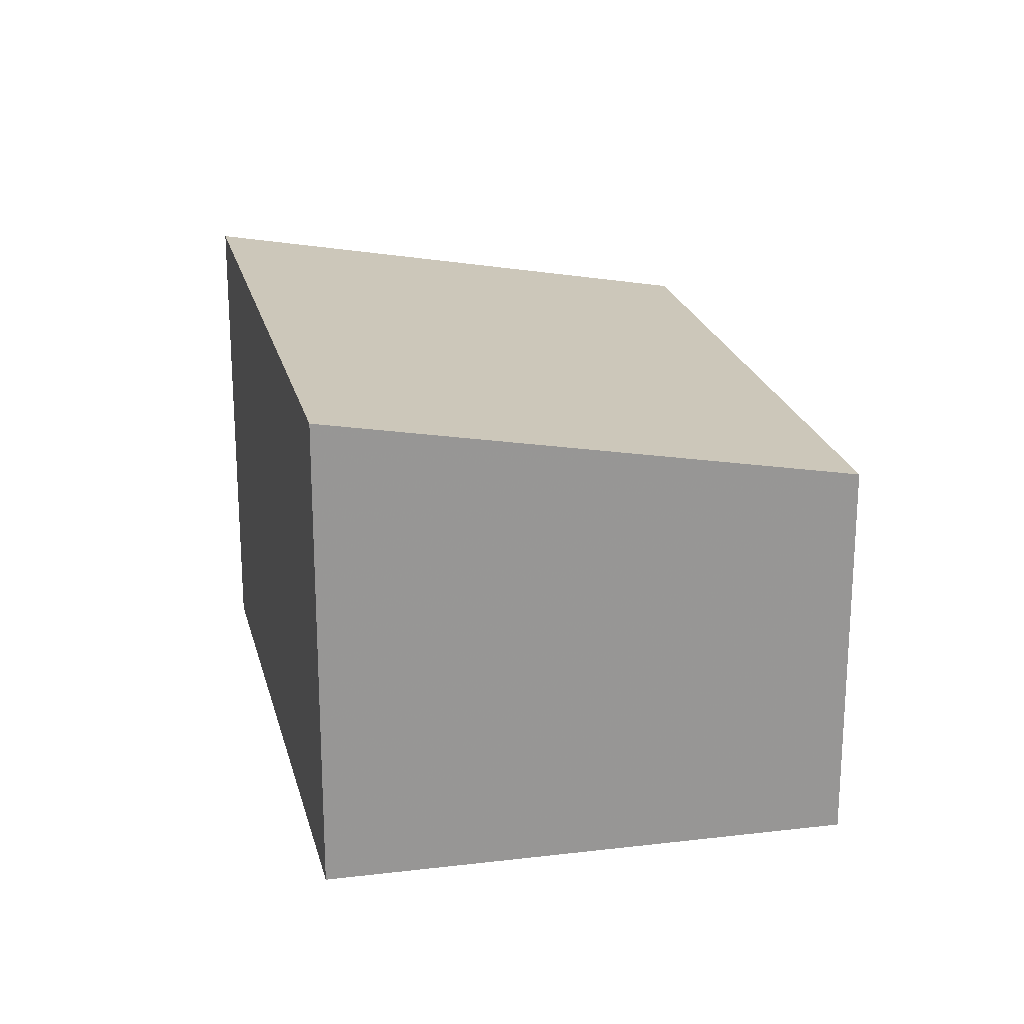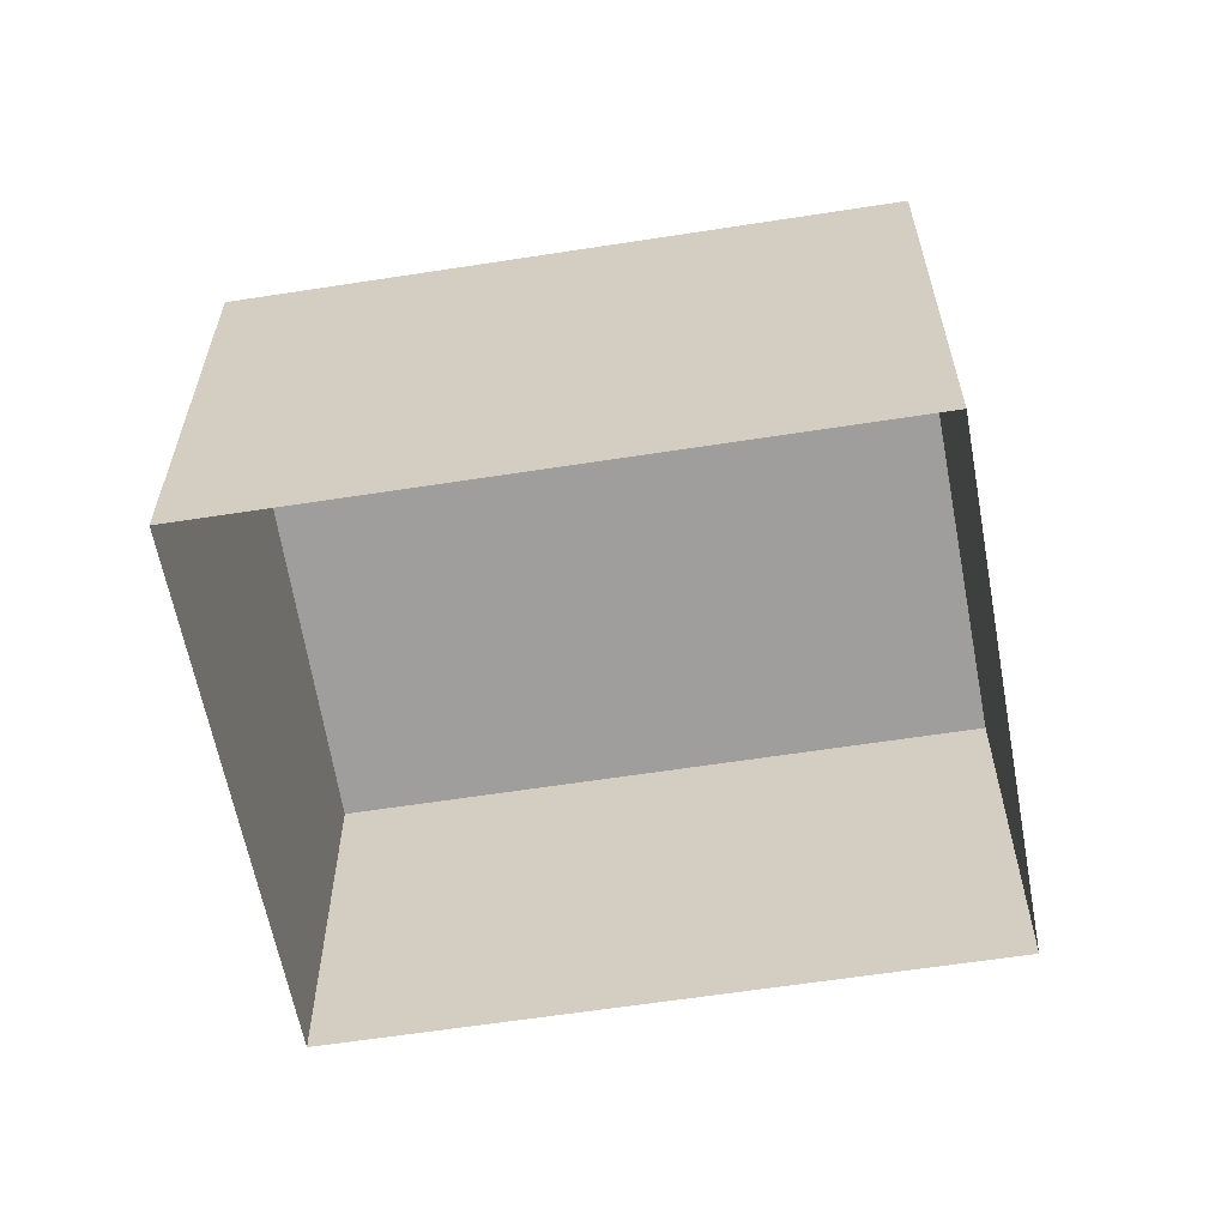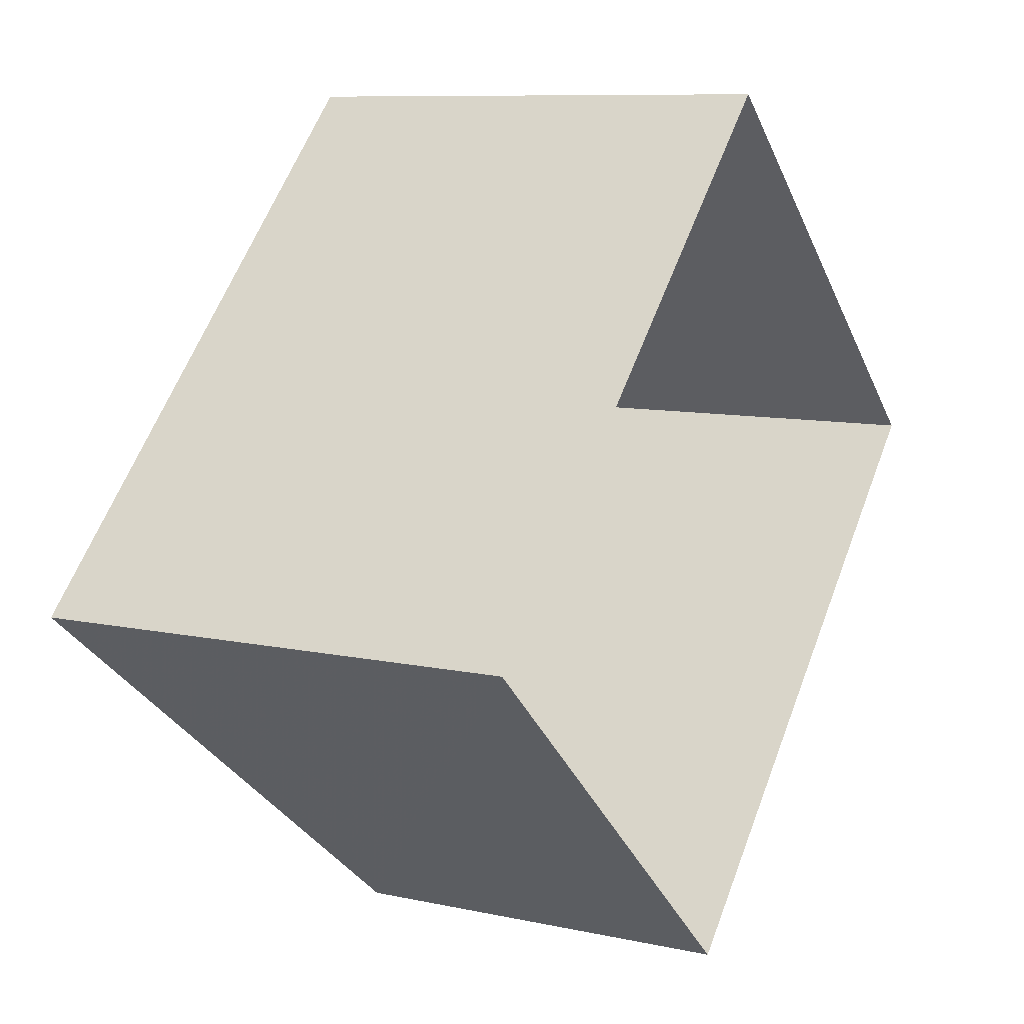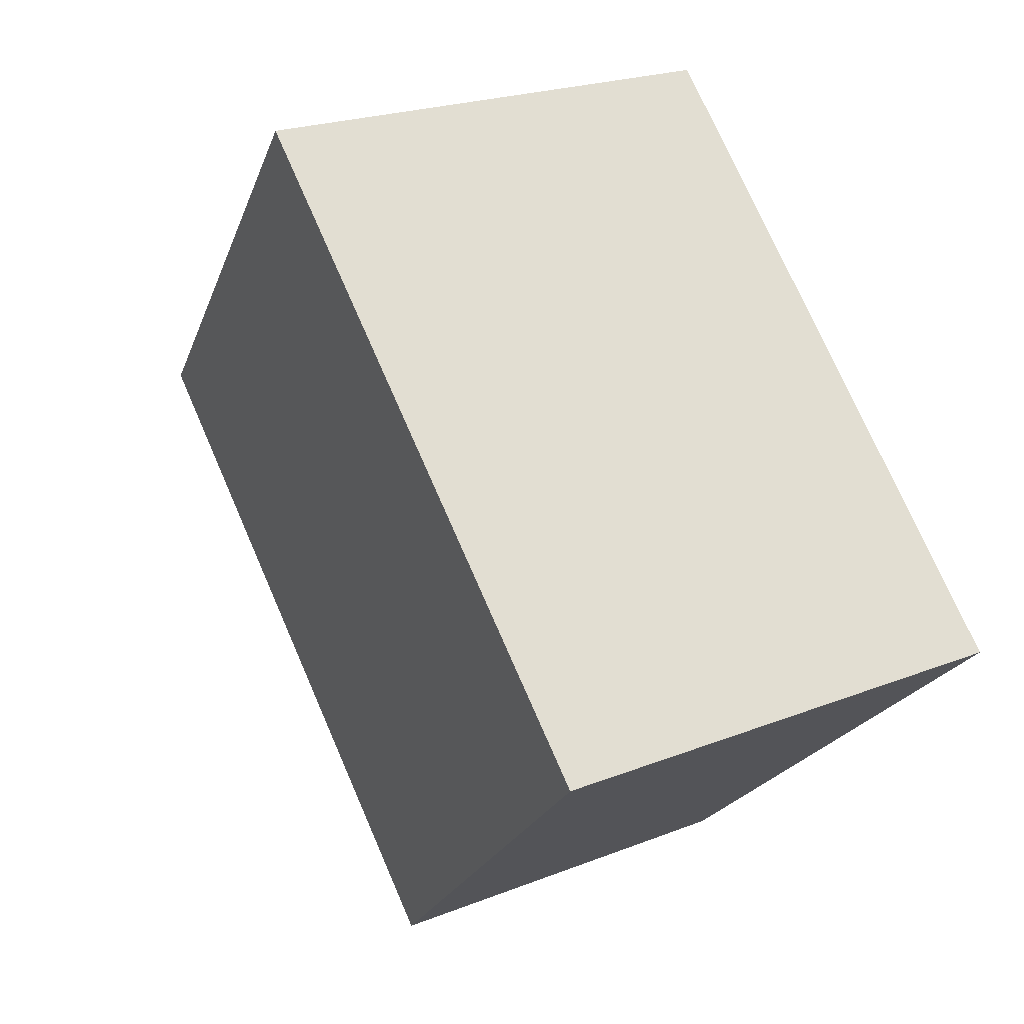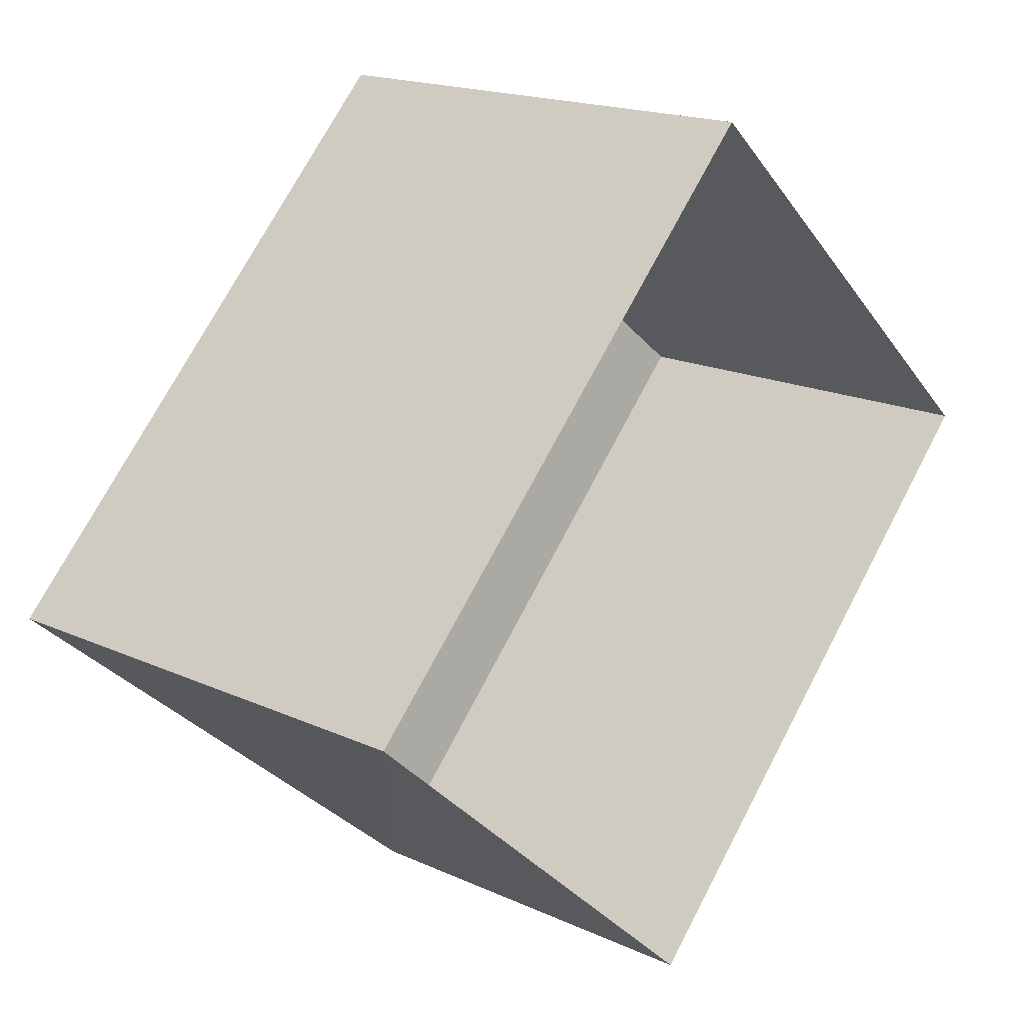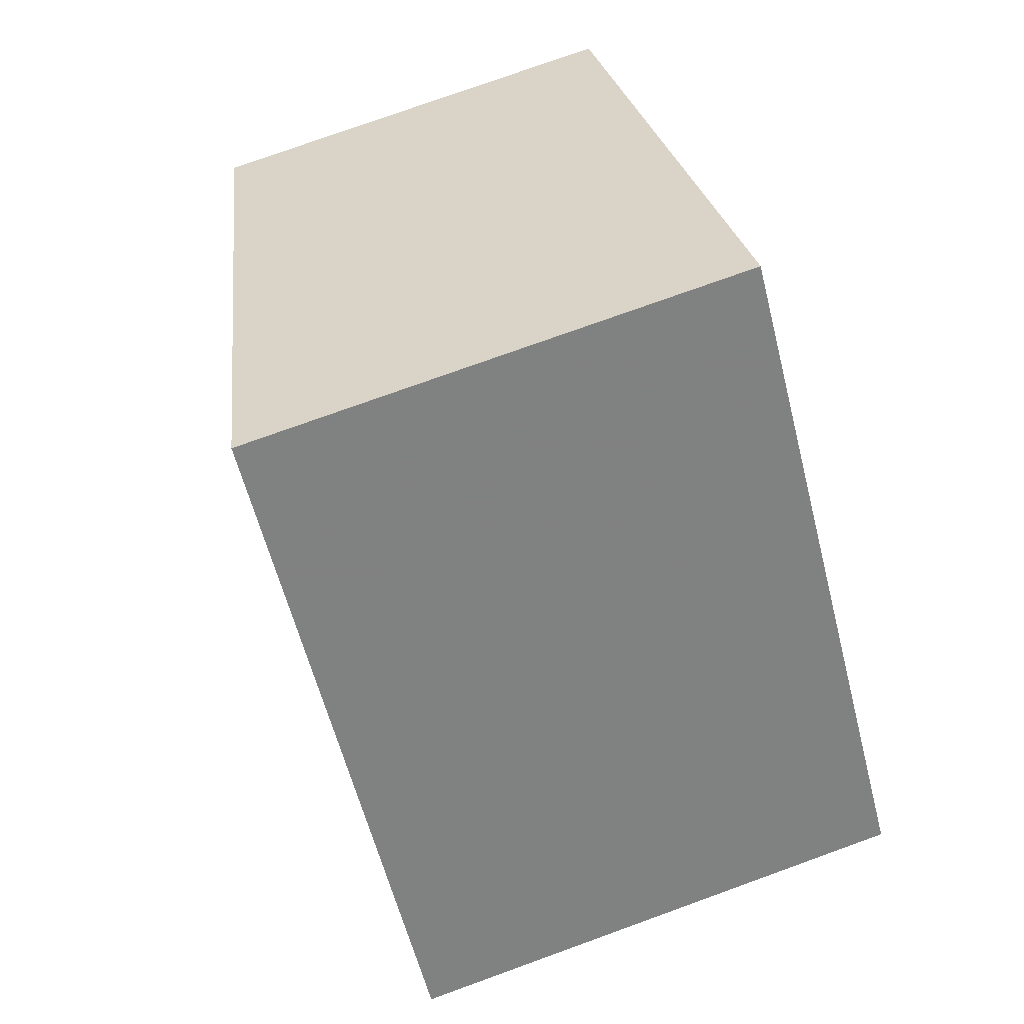
<metadata>
{"format":"obj","ext":"obj","renderer":"f3d","projection":"perspective","resolution":1024,"background":"white","views":[{"elev":22.2,"azim":-149.2,"up":"+Z"},{"elev":-61.5,"azim":142.8,"up":"+Z"},{"elev":9.1,"azim":120.3,"up":"+Y"},{"elev":21.7,"azim":54.9,"up":"+Y"},{"elev":17.7,"azim":132.1,"up":"+Y"},{"elev":75.8,"azim":70.0,"up":"+Y"}]}
</metadata>
<code>
v -2.239e+05 -1.281e+05 15.65
v -2.239e+05 -1.281e+05 15.65
v -2.239e+05 -1.281e+05 15.65
v -2.239e+05 -1.281e+05 15.65
v -2.239e+05 -1.281e+05 19.5
v -2.239e+05 -1.281e+05 18.77
v -2.239e+05 -1.281e+05 19.5
v -2.239e+05 -1.281e+05 18.77
f 1 2 3
f 1 4 2
f 5 6 7
f 5 8 6
f 8 2 4
f 8 5 2
f 8 4 1
f 6 8 1
f 6 1 3
f 7 6 3
f 5 3 2
f 5 7 3

</code>
